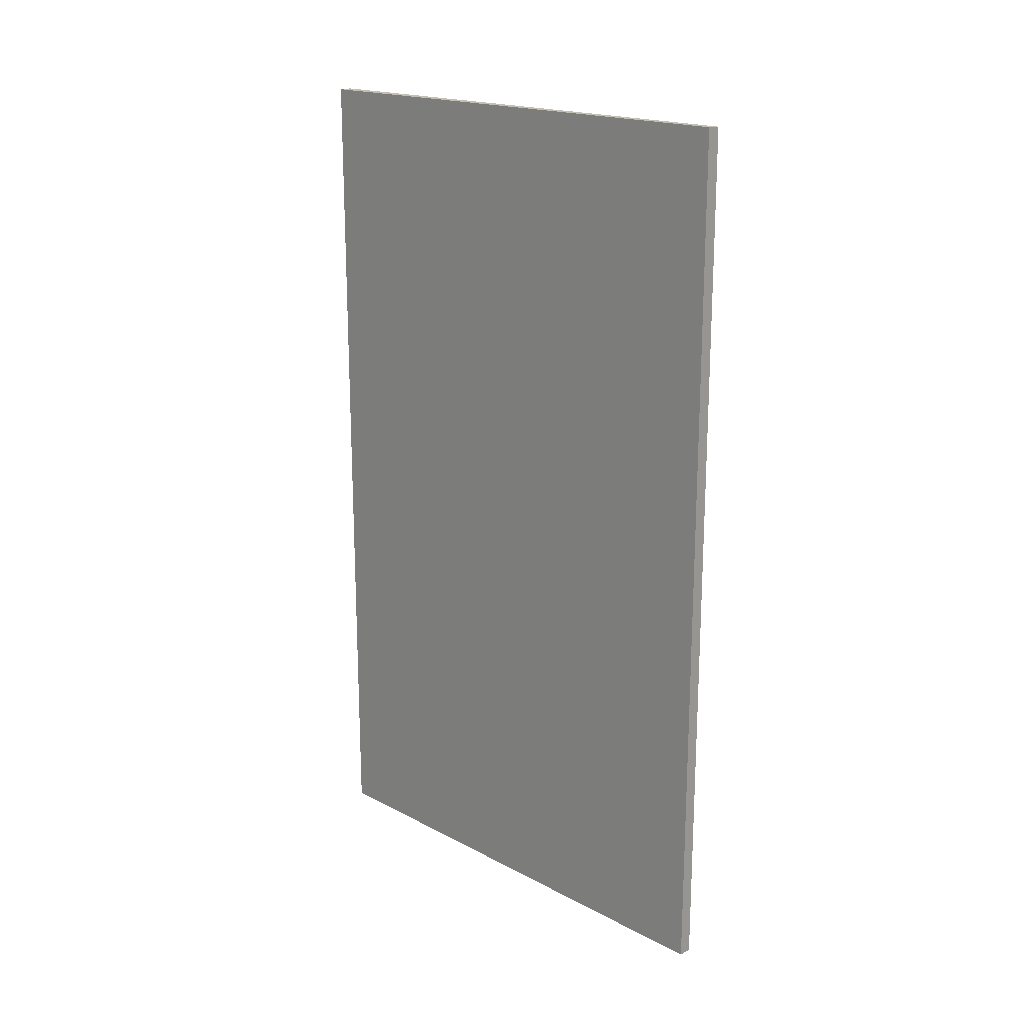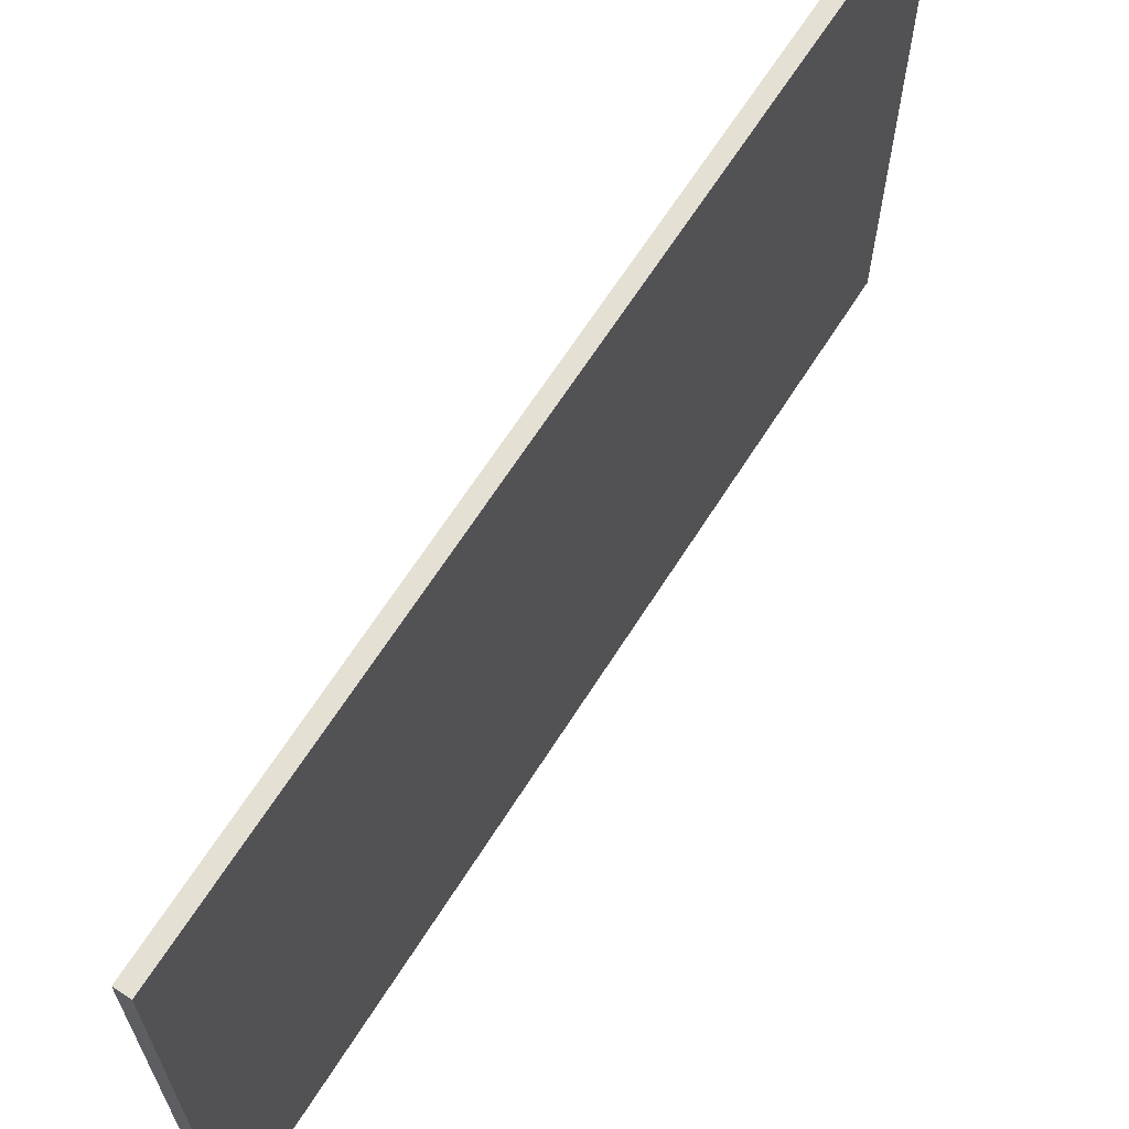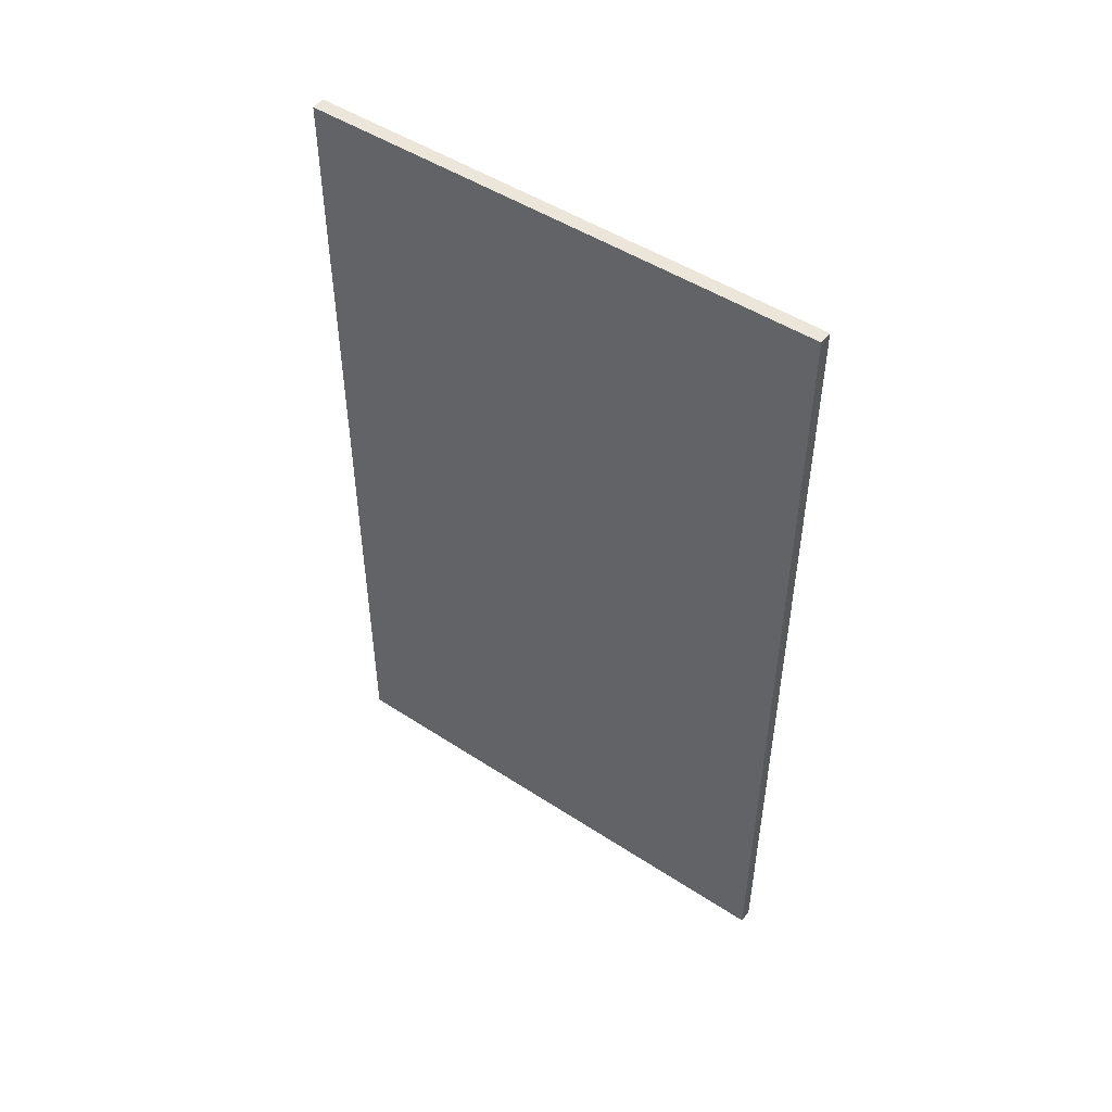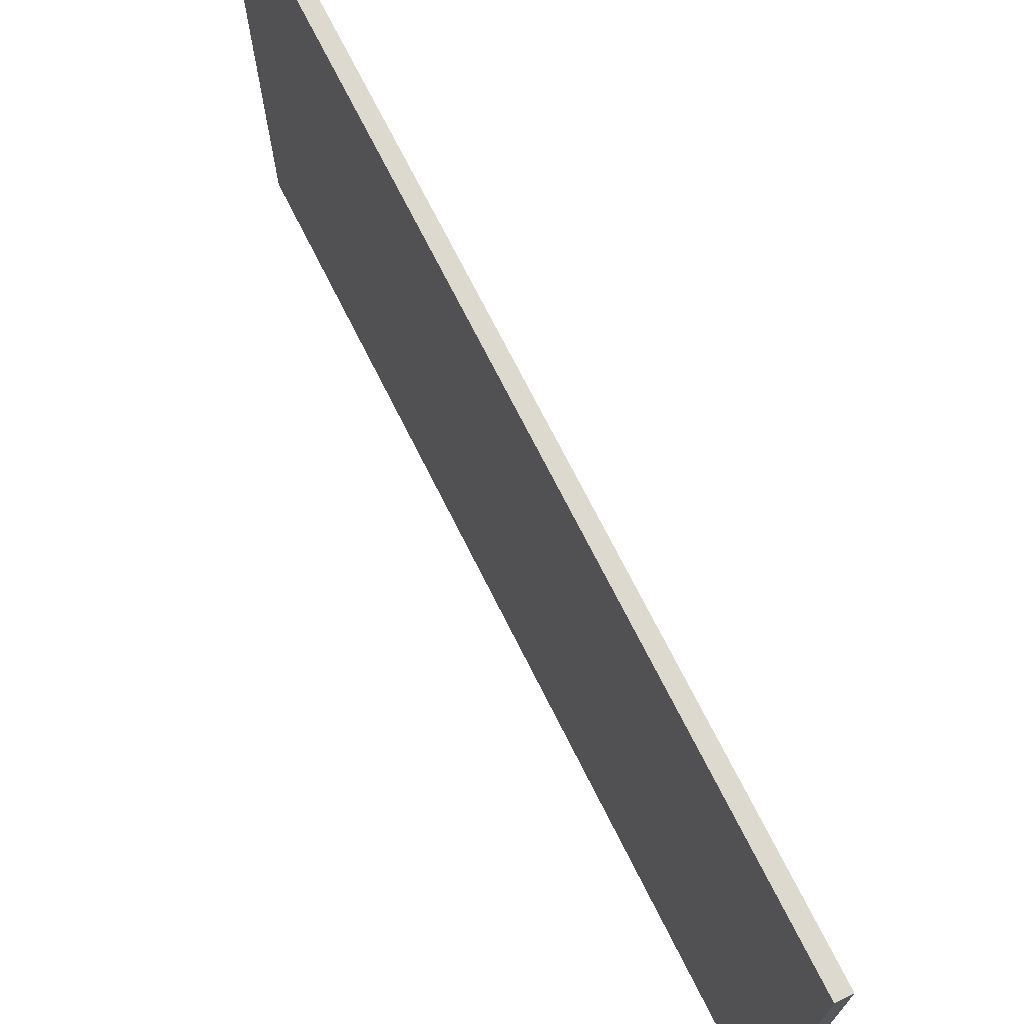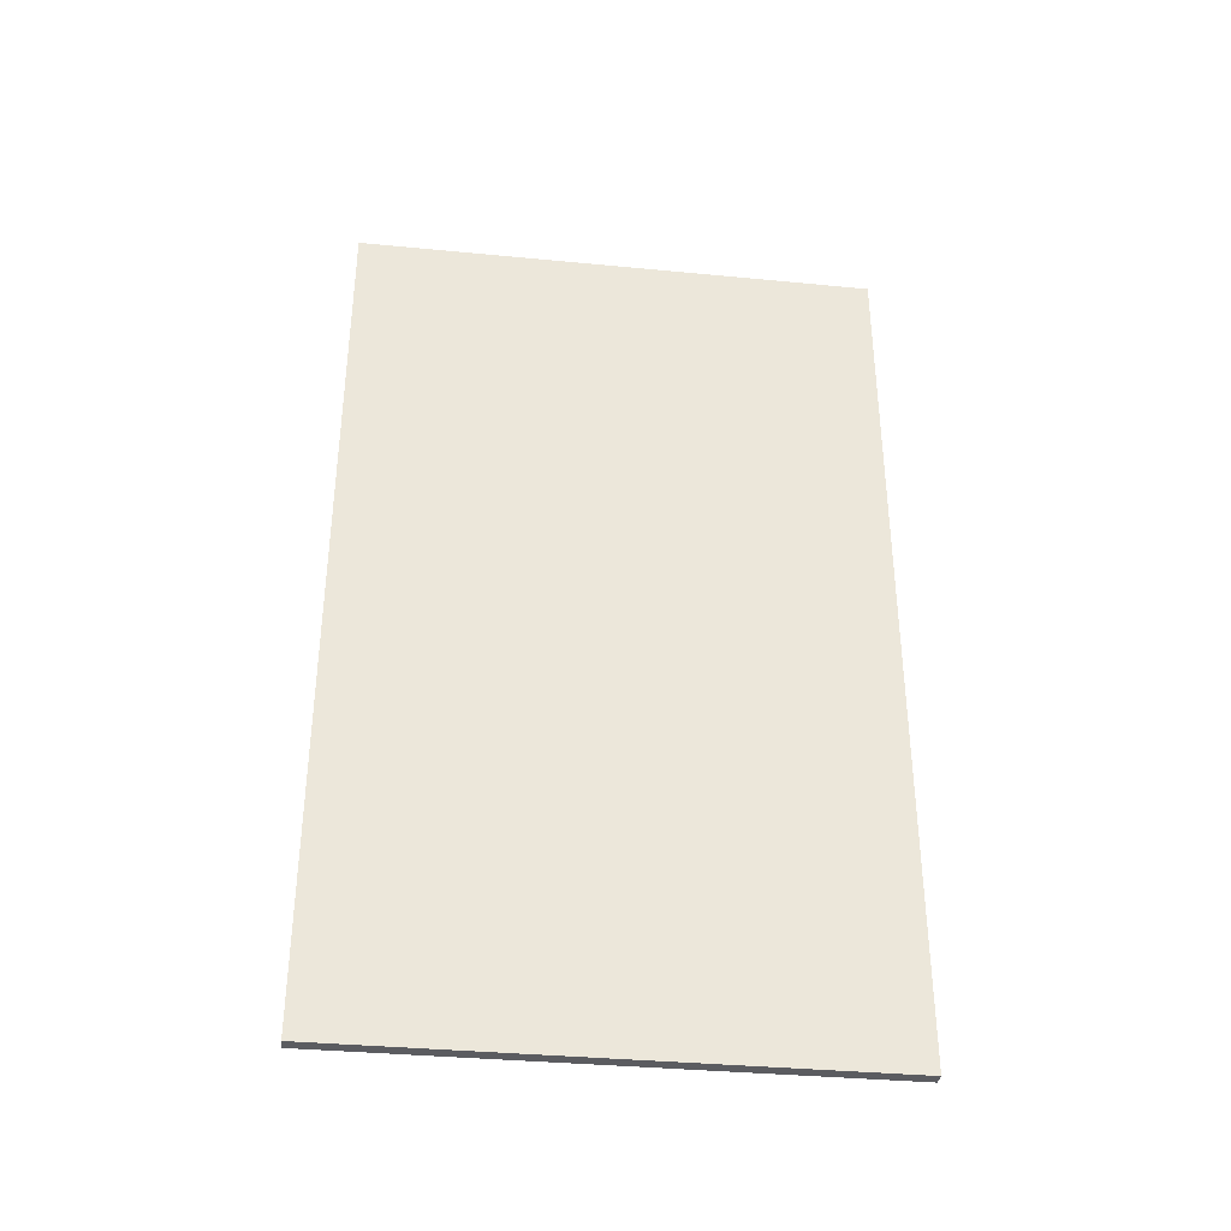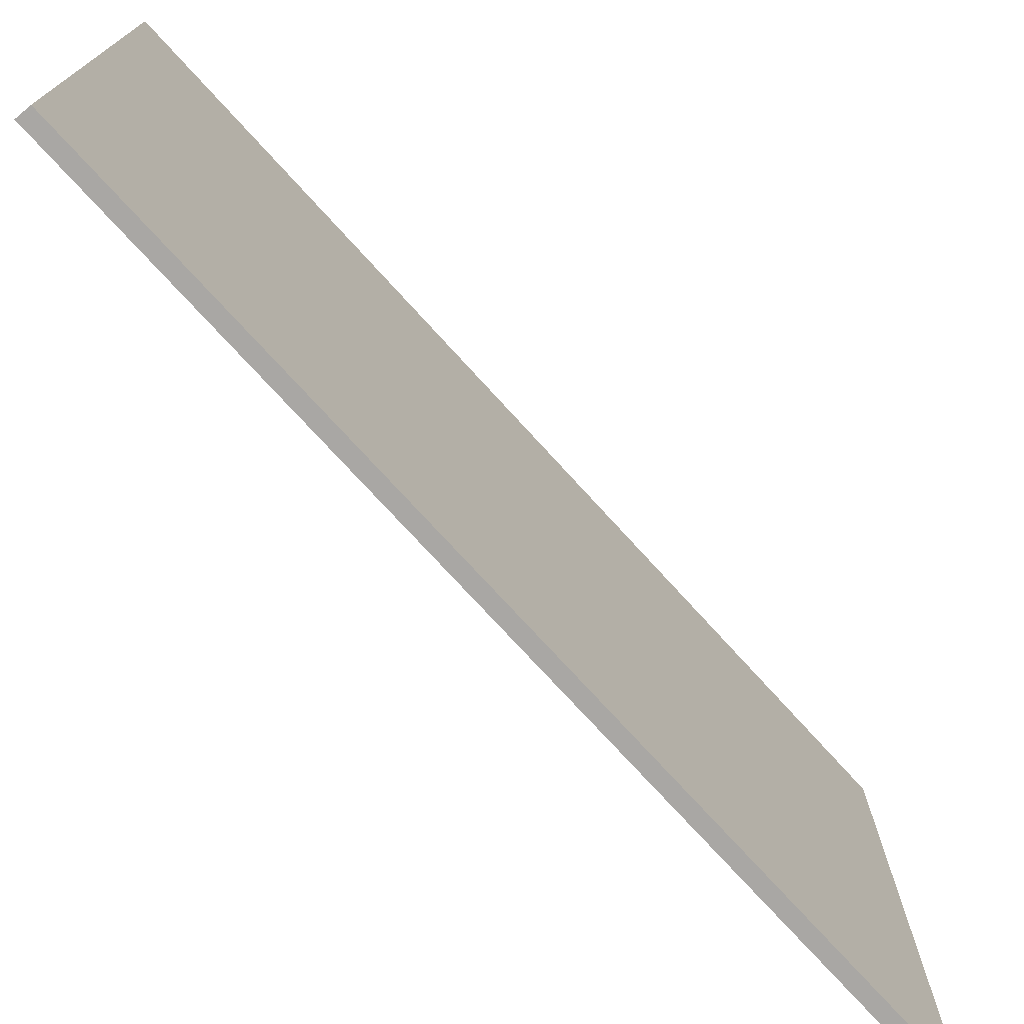
<metadata>
{"format":"obj","ext":"obj","renderer":"f3d","projection":"perspective","resolution":1024,"background":"white","views":[{"elev":18.5,"azim":-44.9,"up":"+Z"},{"elev":65.4,"azim":-147.7,"up":"+Y"},{"elev":48.6,"azim":126.1,"up":"+Z"},{"elev":71.4,"azim":153.4,"up":"+Y"},{"elev":-35.6,"azim":-97.3,"up":"+Z"},{"elev":-74.4,"azim":42.3,"up":"+Y"}]}
</metadata>
<code>
g Shit_01_37
v -1.338e-07 1.669e-06 2.9
v 1.774e-06 3.331e-16 -2.9
v -1.338e-07 3.5 -2.9
v -1.338e-07 3.5 2.899
v 0.09 3.5 -2.898
v 0.09 0.0008178 -2.898
v 0.09 0.0008194 2.896
v 0.09 3.5 2.899
v -1.338e-07 3.5 -2.9
v 0.09 3.5 -2.898
v 0.09 3.5 2.899
v -1.338e-07 3.5 2.899
v -1.338e-07 3.5 2.899
v 0.09 3.5 2.899
v 0.09 0.0008194 2.896
v -1.338e-07 1.669e-06 2.9
v -1.338e-07 3.5 -2.9
v 1.774e-06 3.331e-16 -2.9
v 0.09 0.0008178 -2.898
v 0.09 3.5 -2.898
v -1.338e-07 1.669e-06 2.9
v 0.09 0.0008194 2.896
v 0.09 0.0008178 -2.898
v 1.774e-06 3.331e-16 -2.9
g Shit_01_37_0
f 3 2 1
f 4 3 1
f 7 6 5
f 8 7 5
f 11 10 9
f 12 11 9
f 15 14 13
f 16 15 13
f 19 18 17
f 20 19 17
f 23 22 21
f 24 23 21

</code>
